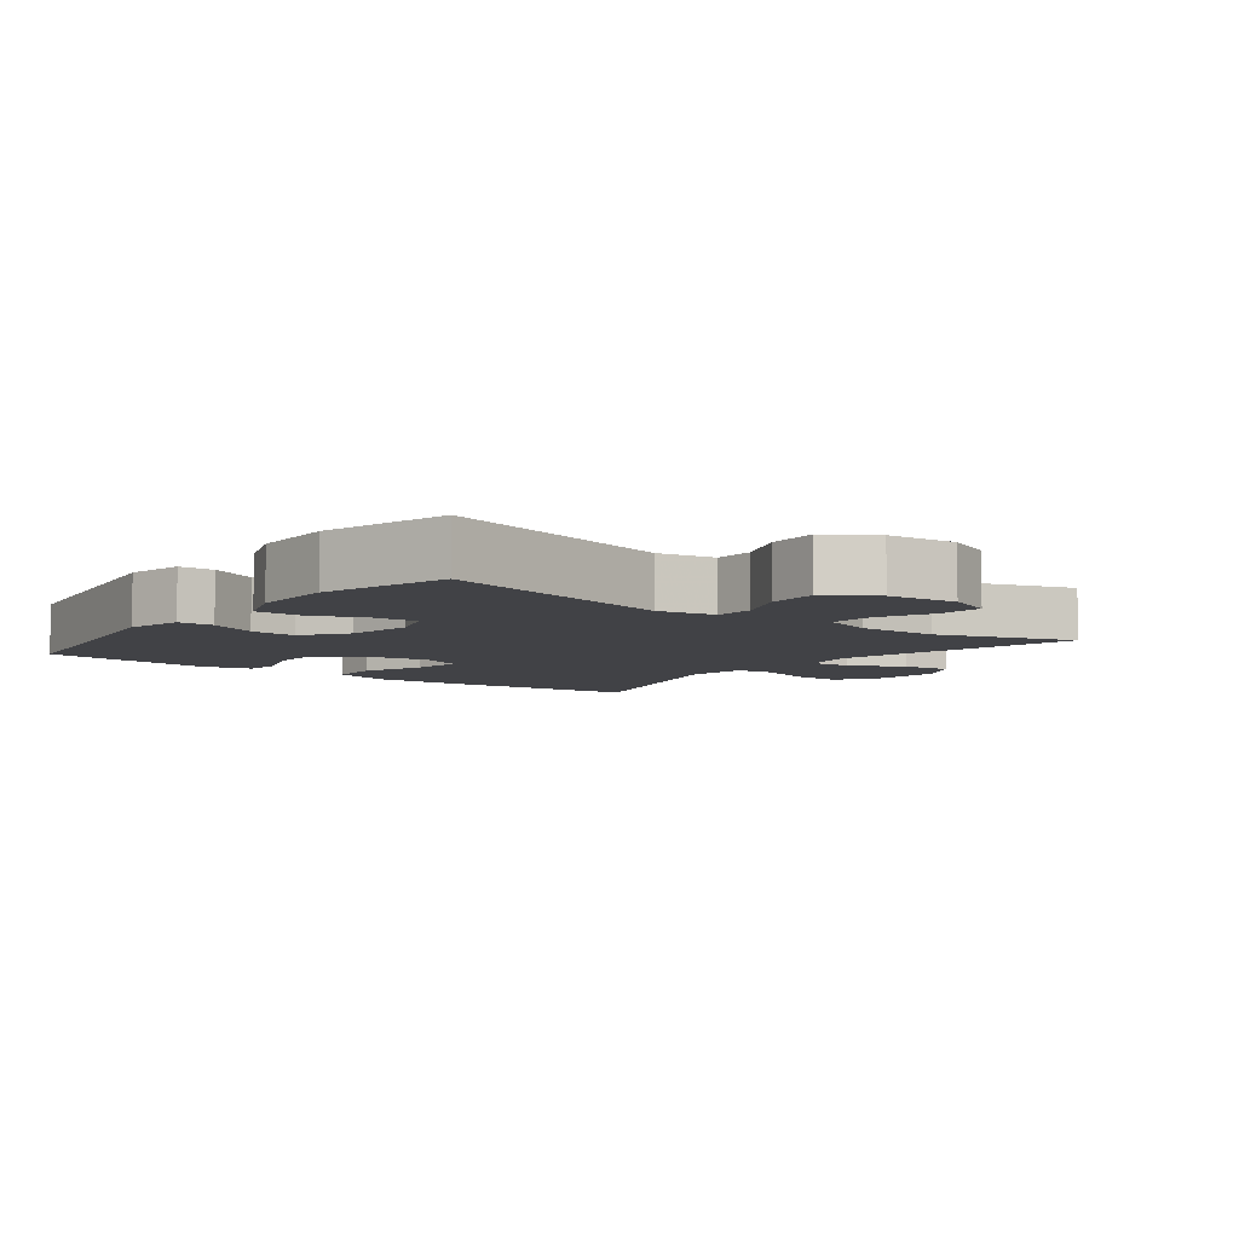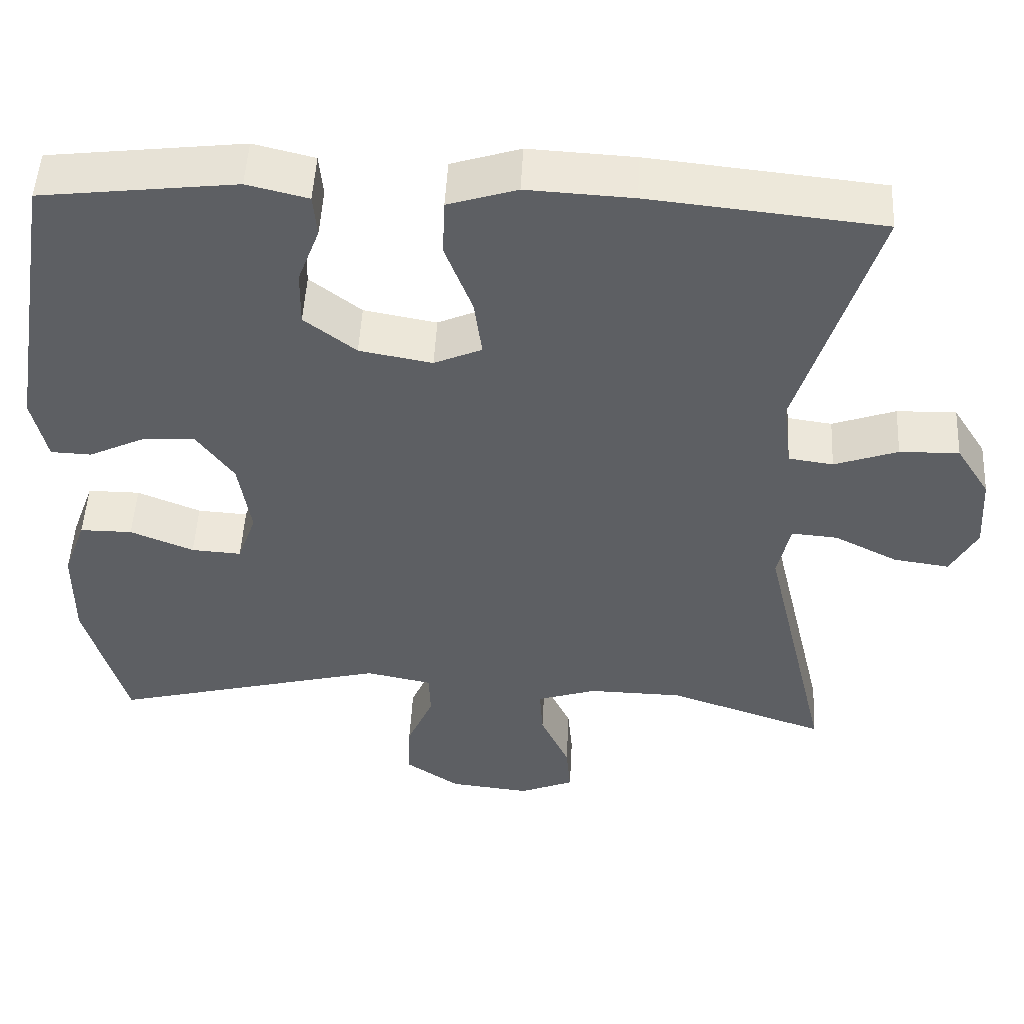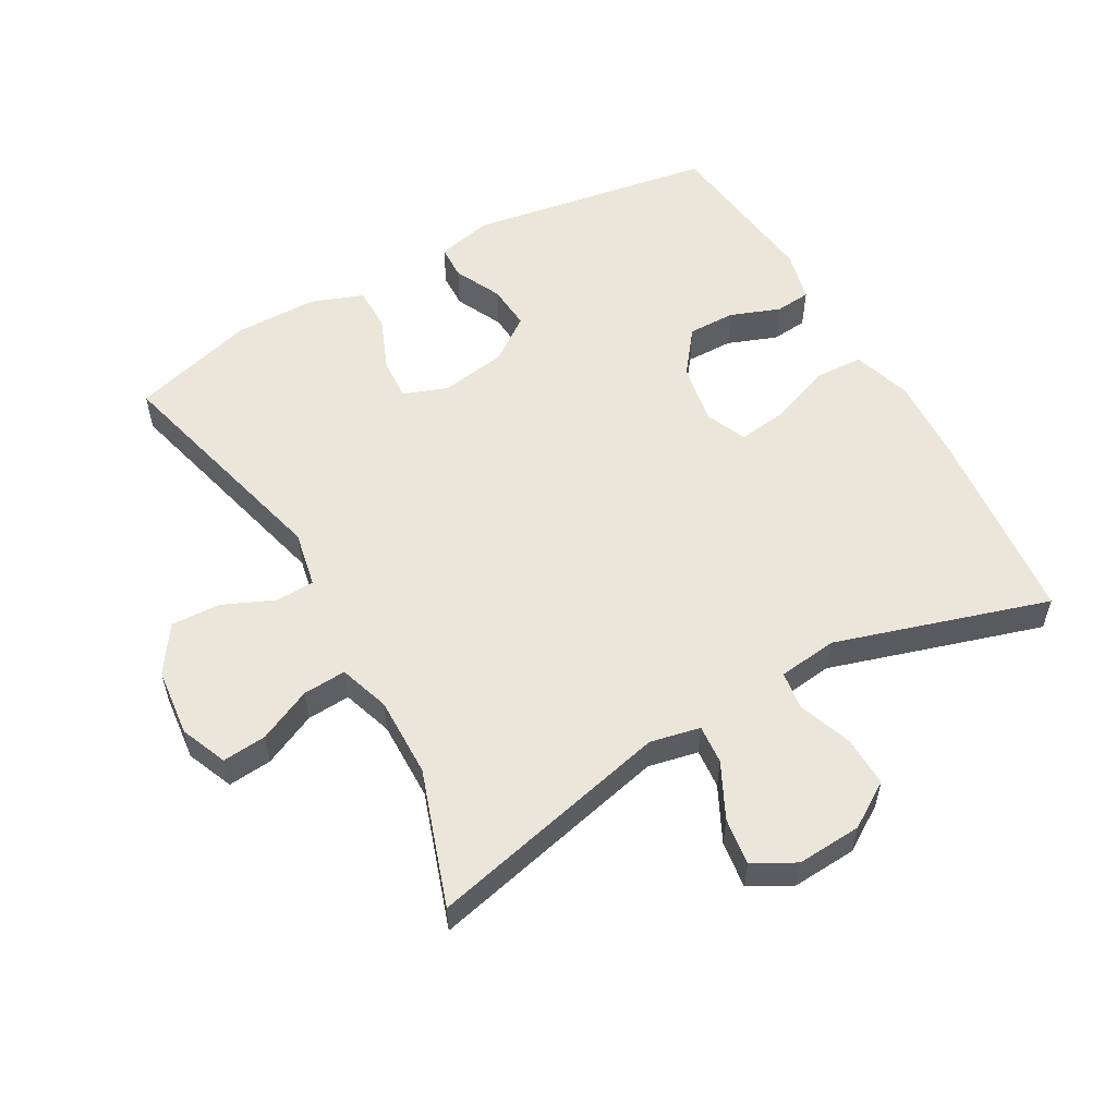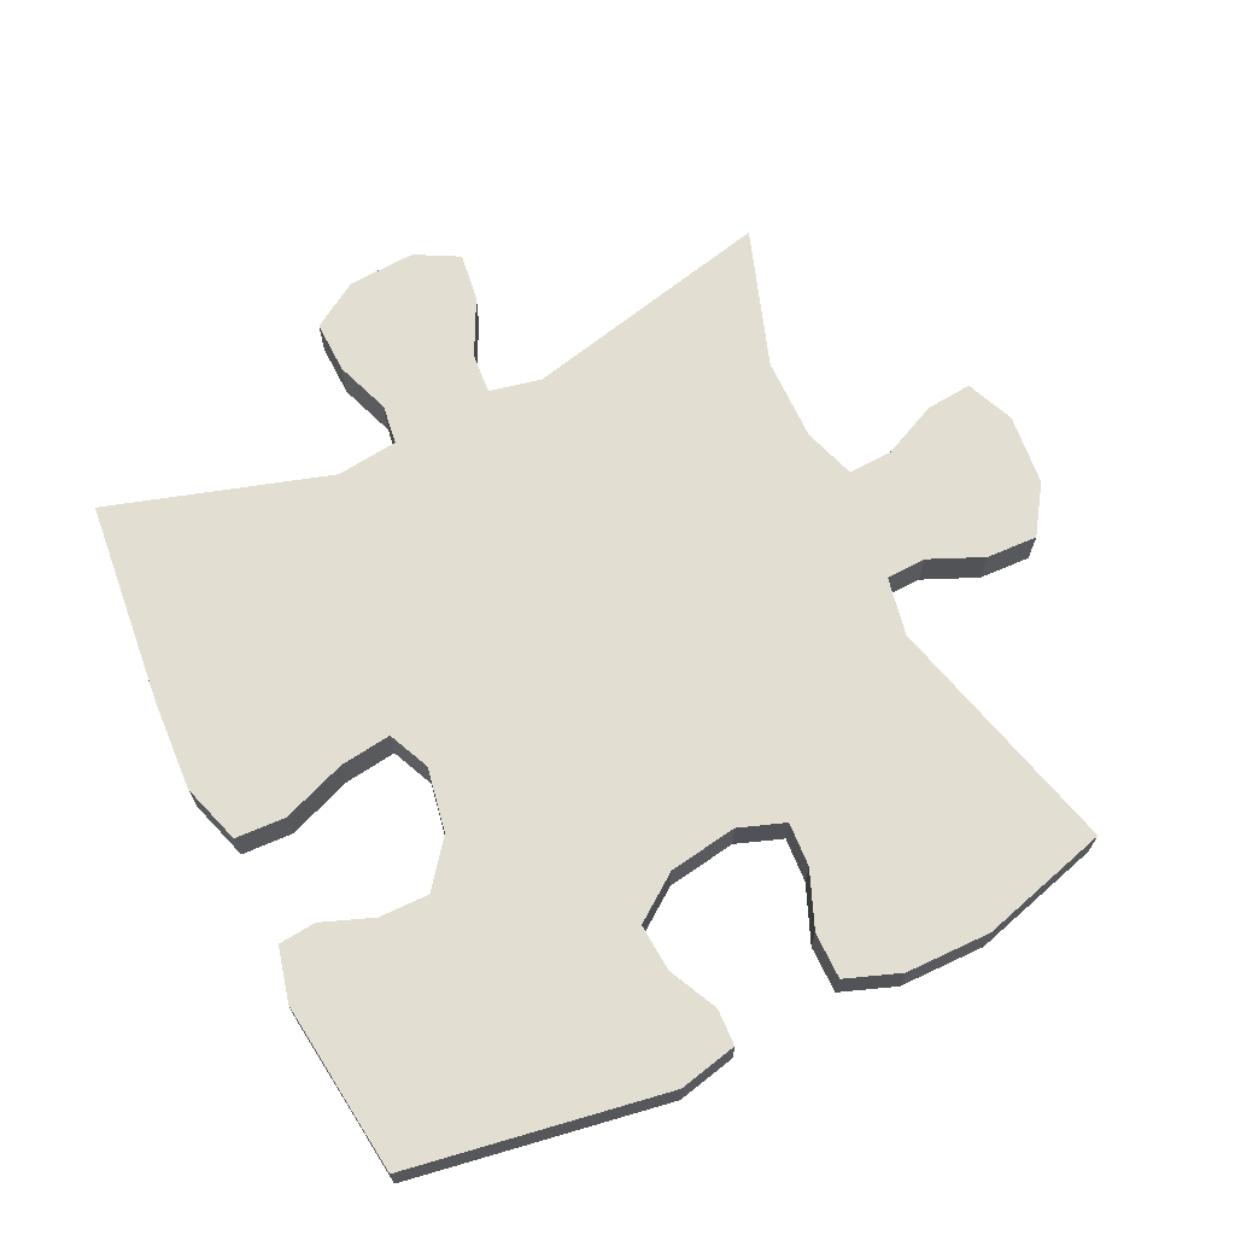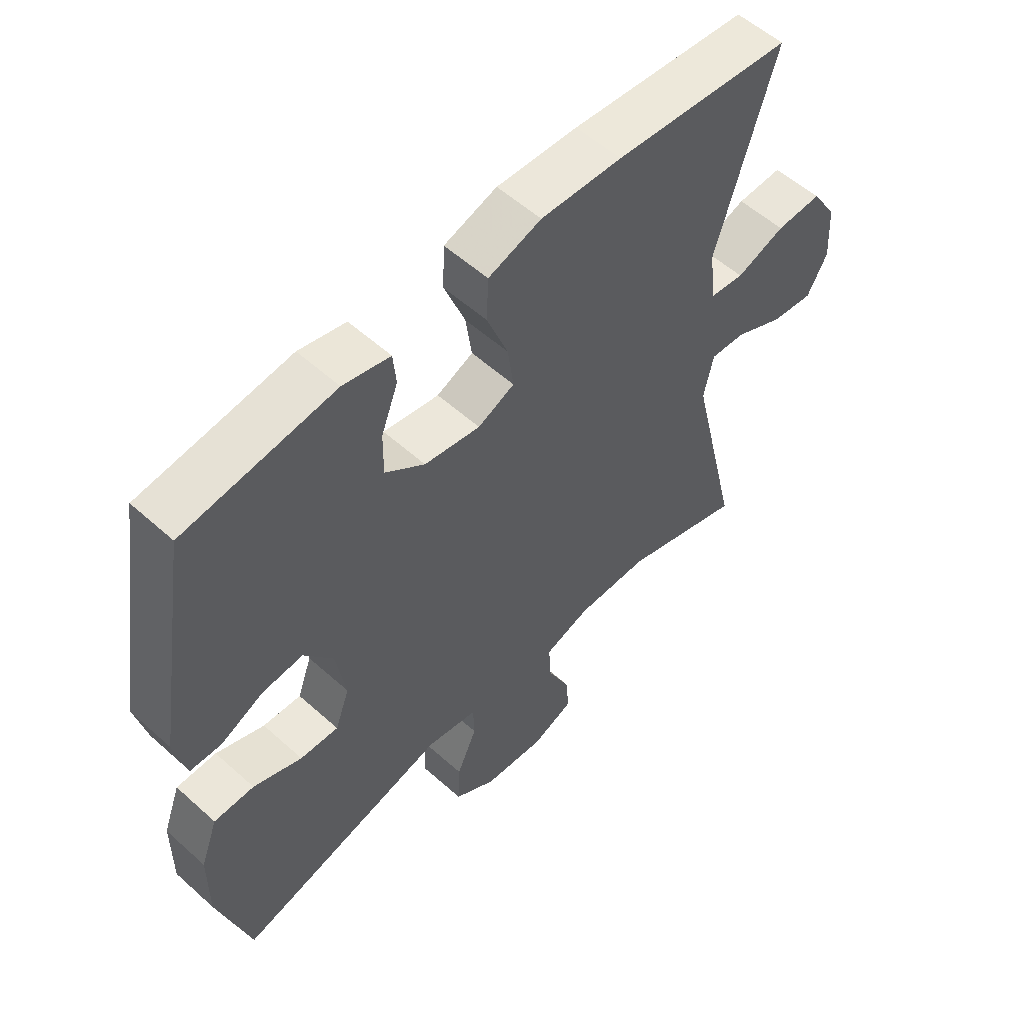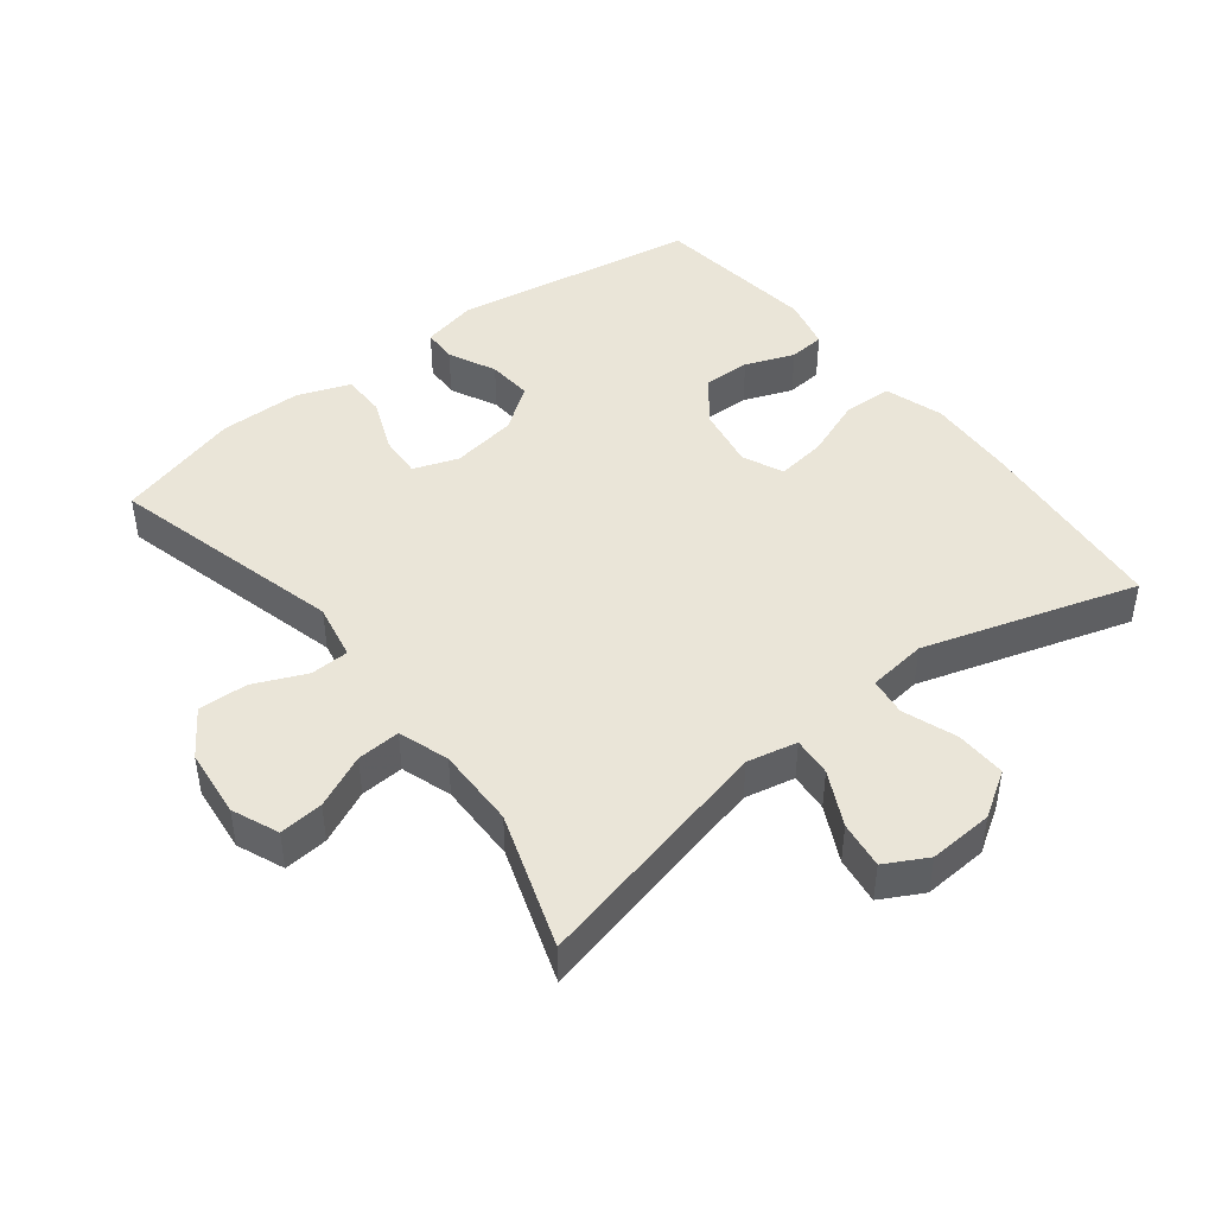
<metadata>
{"format":"obj","ext":"obj","renderer":"f3d","projection":"perspective","resolution":1024,"background":"white","views":[{"elev":-6.7,"azim":142.2,"up":"+Y"},{"elev":49.9,"azim":-177.0,"up":"+Z"},{"elev":55.5,"azim":-119.5,"up":"+Y"},{"elev":67.6,"azim":64.3,"up":"+Y"},{"elev":55.8,"azim":133.3,"up":"+Z"},{"elev":44.9,"azim":-128.0,"up":"+Y"}]}
</metadata>
<code>
v -0.5 0.07 -0.5
v -0.414 0.07 -0.133
v -0.43 0.07 -0.058
v -0.489 0.07 -0.063
v -0.571 0.07 -0.104
v -0.642 0.07 -0.114
v -0.676 0.07 -0.051
v -0.67 0.07 0.046
v -0.627 0.07 0.114
v -0.551 0.07 0.112
v -0.47 0.07 0.083
v -0.413 0.07 0.091
v -0.402 0.07 0.18
v -0.5 0.07 0.5
v -0.204 0.07 0.53
v -0.069 0.07 0.537
v 0.019 0.07 0.509
v 0.022 0.07 0.436
v -0.013 0.07 0.344
v -0.023 0.07 0.27
v 0.038 0.07 0.243
v 0.131 0.07 0.26
v 0.197 0.07 0.311
v 0.196 0.07 0.383
v 0.168 0.07 0.457
v 0.173 0.07 0.511
v 0.251 0.07 0.53
v 0.5 0.07 0.5
v 0.561 0.07 0.131
v 0.542 0.07 0.047
v 0.49 0.07 0.045
v 0.419 0.07 0.079
v 0.351 0.07 0.084
v 0.303 0.07 0.018
v 0.287 0.07 -0.081
v 0.311 0.07 -0.148
v 0.375 0.07 -0.144
v 0.456 0.07 -0.111
v 0.523 0.07 -0.111
v 0.552 0.07 -0.19
v 0.553 0.07 -0.313
v 0.5 0.07 -0.5
v 0.146 0.07 -0.409
v 0.061 0.07 -0.426
v 0.059 0.07 -0.484
v 0.093 0.07 -0.562
v 0.096 0.07 -0.636
v 0.026 0.07 -0.683
v -0.077 0.07 -0.694
v -0.147 0.07 -0.665
v -0.141 0.07 -0.599
v -0.104 0.07 -0.519
v -0.1 0.07 -0.454
v -0.176 0.07 -0.429
v -0.297 0.07 -0.431
v -0.5 0 -0.5
v -0.414 0 -0.133
v -0.43 0 -0.058
v -0.489 0 -0.063
v -0.571 0 -0.104
v -0.642 0 -0.114
v -0.676 0 -0.051
v -0.67 0 0.046
v -0.627 0 0.114
v -0.551 0 0.112
v -0.47 0 0.083
v -0.413 0 0.091
v -0.402 0 0.18
v -0.5 0 0.5
v -0.204 0 0.53
v -0.069 0 0.537
v 0.019 0 0.509
v 0.022 0 0.436
v -0.013 0 0.344
v -0.023 0 0.27
v 0.038 0 0.243
v 0.131 0 0.26
v 0.197 0 0.311
v 0.196 0 0.383
v 0.168 0 0.457
v 0.173 0 0.511
v 0.251 0 0.53
v 0.5 0 0.5
v 0.561 0 0.131
v 0.542 0 0.047
v 0.49 0 0.045
v 0.419 0 0.079
v 0.351 0 0.084
v 0.303 0 0.018
v 0.287 0 -0.081
v 0.311 0 -0.148
v 0.375 0 -0.144
v 0.456 0 -0.111
v 0.523 0 -0.111
v 0.552 0 -0.19
v 0.553 0 -0.313
v 0.5 0 -0.5
v 0.146 0 -0.409
v 0.061 0 -0.426
v 0.059 0 -0.484
v 0.093 0 -0.562
v 0.096 0 -0.636
v 0.026 0 -0.683
v -0.077 0 -0.694
v -0.147 0 -0.665
v -0.141 0 -0.599
v -0.104 0 -0.519
v -0.1 0 -0.454
v -0.176 0 -0.429
v -0.297 0 -0.431
f 49 50 51 52
f 49 52 53
f 48 49 53
f 45 46 47 48
f 44 45 48 53
f 43 44 53 54
f 41 42 43
f 37 38 39 40
f 36 37 40 41
f 29 30 31 32
f 29 32 33
f 28 29 33
f 27 28 33 34
f 24 25 26 27
f 23 24 27 34
f 16 17 18 19
f 16 19 20
f 13 14 15 16
f 12 13 16 20
f 8 9 10 11
f 8 11 12
f 7 8 12
f 4 5 6 7
f 3 4 7 12
f 2 3 12 20
f 55 1 2 20
f 36 41 43 54
f 35 36 54 55
f 22 23 34 35
f 21 22 35 55
f 20 21 55
f 107 106 105 104
f 108 107 104
f 108 104 103
f 103 102 101 100
f 108 103 100 99
f 109 108 99 98
f 98 97 96
f 95 94 93 92
f 96 95 92 91
f 87 86 85 84
f 88 87 84
f 88 84 83
f 89 88 83 82
f 82 81 80 79
f 89 82 79 78
f 74 73 72 71
f 75 74 71
f 71 70 69 68
f 75 71 68 67
f 66 65 64 63
f 67 66 63
f 67 63 62
f 62 61 60 59
f 67 62 59 58
f 75 67 58 57
f 75 57 56 110
f 109 98 96 91
f 110 109 91 90
f 90 89 78 77
f 110 90 77 76
f 110 76 75
f 1 56 57 2
f 2 57 58 3
f 3 58 59 4
f 4 59 60 5
f 5 60 61 6
f 6 61 62 7
f 7 62 63 8
f 8 63 64 9
f 9 64 65 10
f 10 65 66 11
f 11 66 67 12
f 12 67 68 13
f 13 68 69 14
f 14 69 70 15
f 15 70 71 16
f 16 71 72 17
f 17 72 73 18
f 18 73 74 19
f 19 74 75 20
f 20 75 76 21
f 21 76 77 22
f 22 77 78 23
f 23 78 79 24
f 24 79 80 25
f 25 80 81 26
f 26 81 82 27
f 27 82 83 28
f 28 83 84 29
f 29 84 85 30
f 30 85 86 31
f 31 86 87 32
f 32 87 88 33
f 33 88 89 34
f 34 89 90 35
f 35 90 91 36
f 36 91 92 37
f 37 92 93 38
f 38 93 94 39
f 39 94 95 40
f 40 95 96 41
f 41 96 97 42
f 42 97 98 43
f 43 98 99 44
f 44 99 100 45
f 45 100 101 46
f 46 101 102 47
f 47 102 103 48
f 48 103 104 49
f 49 104 105 50
f 50 105 106 51
f 51 106 107 52
f 52 107 108 53
f 53 108 109 54
f 54 109 110 55
f 55 110 56 1

</code>
